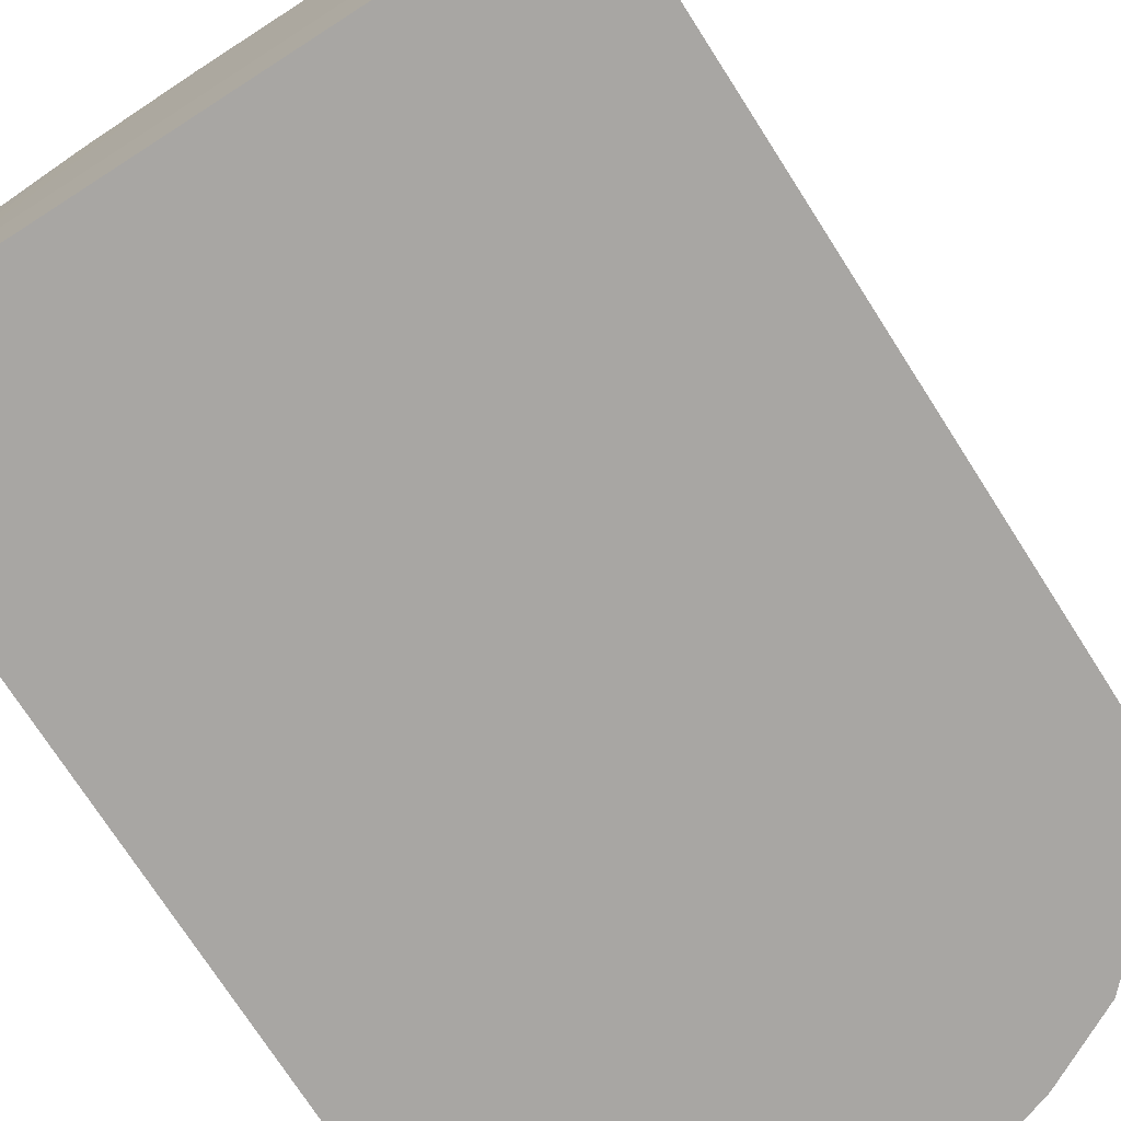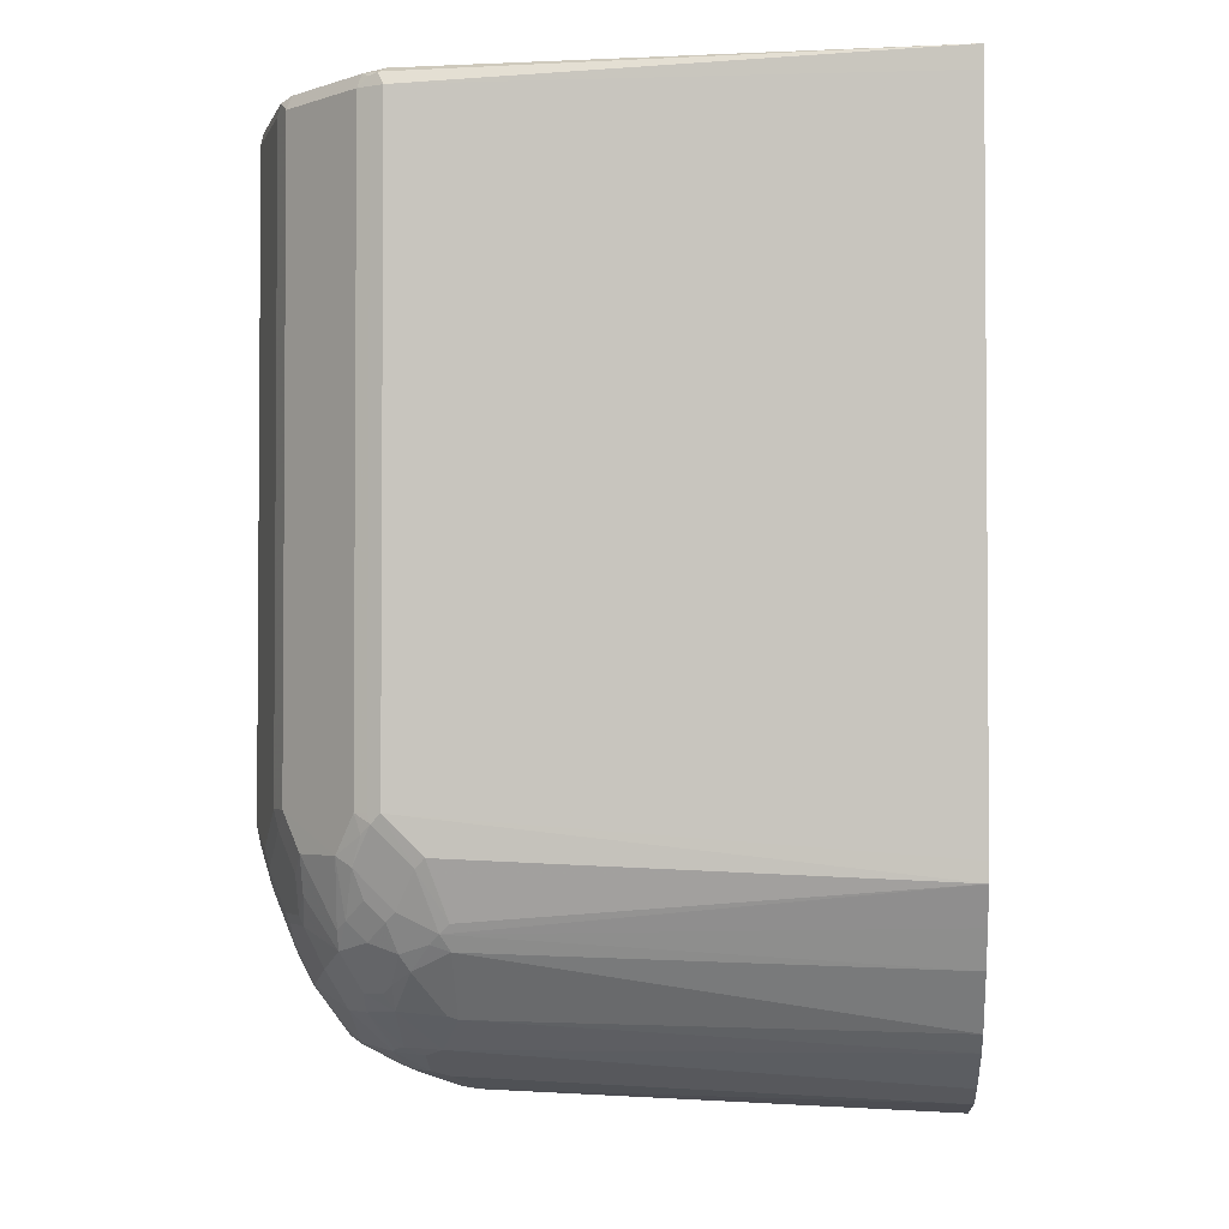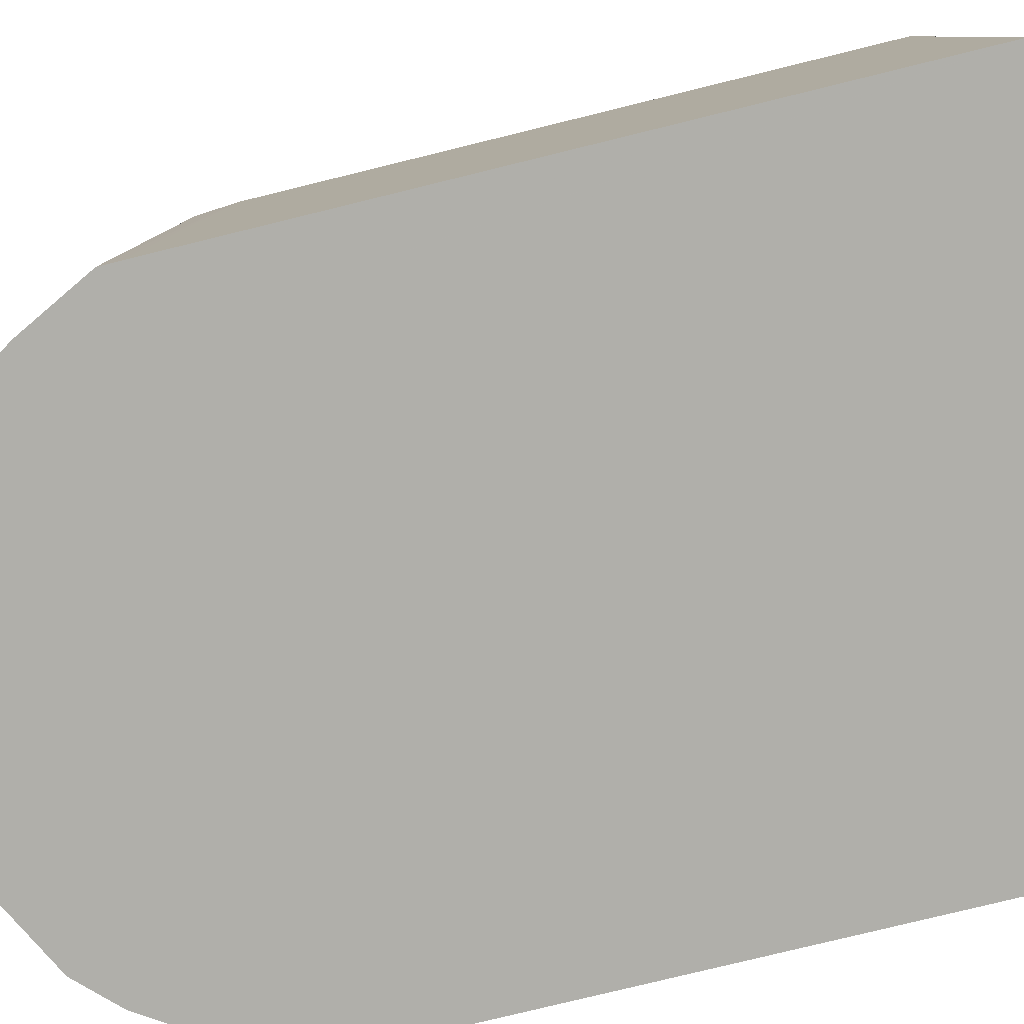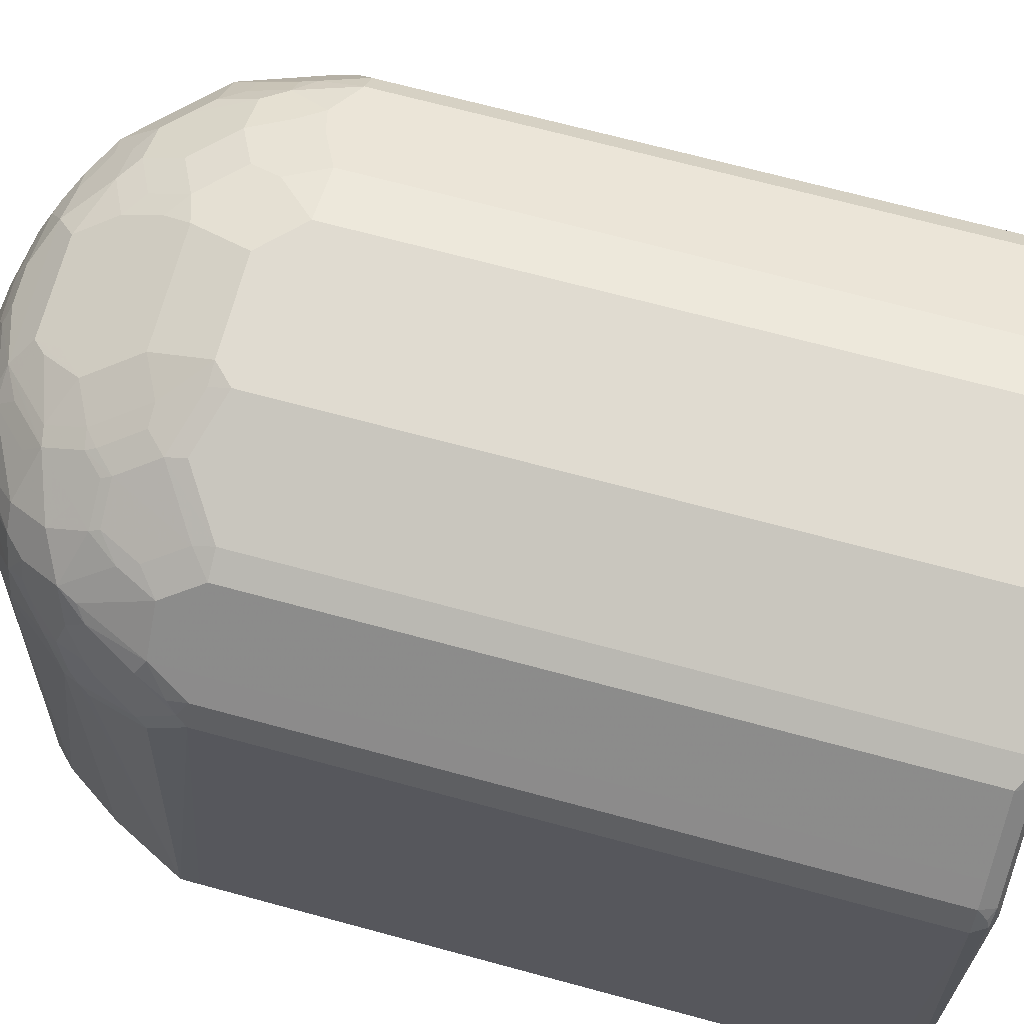
<metadata>
{"format":"obj","ext":"obj","renderer":"f3d","projection":"perspective","resolution":1024,"background":"white","views":[{"elev":-74.3,"azim":32.7,"up":"+Y"},{"elev":-2.5,"azim":-86.4,"up":"+Z"},{"elev":-78.0,"azim":-76.2,"up":"+Y"},{"elev":69.9,"azim":-74.9,"up":"+Y"}]}
</metadata>
<code>
v 0.00979 0.1861 -0.333
v -0.03915 0.1861 -0.333
v 0.02937 0.1861 -0.3134
v 0.01957 0.1763 -0.3624
v -0.05874 0.1763 -0.3526
v -0.05017 0.1836 -0.333
v -0.04896 0.1861 -0.3232
v -0.03915 0.1763 -0.3624
v 0.05874 0.1763 -0.3134
v 0.04896 0.1763 -0.333
v 0.05385 0.1714 -0.3477
v 0.04407 0.1714 -0.3575
v 0.02937 0.1861 0.00978
v 0.03426 0.1714 -0.3672
v 0.02282 0.1698 -0.3754
v 0.00979 0.1567 -0.4016
v -0.06975 0.1738 -0.3526
v -0.06855 0.1665 -0.3721
v -0.07956 0.1738 -0.3428
v -0.07832 0.1763 -0.333
v -0.1077 0.1665 -0.3134
v -0.04896 0.1861 0.00978
v -0.03915 0.1567 -0.4016
v -0.04896 0.1665 -0.3819
v 0.07835 0.1665 -0.3232
v 0.05874 0.1763 0.00978
v 0.07343 0.1616 -0.3575
v 0.05385 0.1616 -0.377
v -0.05385 0.1836 0.01468
v 0.02937 0.1828 0.01628
v 0.03426 0.1812 0.01713
v 0.03589 0.1828 0.01303
v 0.06529 0.173 0.01303
v 0.03426 0.1616 -0.3868
v 0.02282 0.16 -0.395
v 0.01305 0.1502 -0.4146
v -0.07956 0.164 -0.3721
v -0.08937 0.164 -0.3624
v -0.07181 0.1632 -0.3787
v -0.109 0.164 -0.3232
v -0.1208 0.16 -0.3134
v -0.1077 0.1665 0.00978
v -0.08324 0.1738 0.01468
v -0.0359 0.1502 -0.4146
v -0.05222 0.1632 -0.3885
v 0.09794 0.1567 -0.3134
v 0.09139 0.16 -0.3265
v 0.08324 0.1616 -0.3379
v 0.07835 0.1665 0.00978
v 0.09302 0.1518 -0.3575
v 0.06366 0.1518 -0.3868
v 0.05385 0.1518 -0.3967
v -0.04896 0.1828 0.01628
v -0.04896 0.1763 0.01958
v 0.02937 0.1763 0.01958
v 0.06366 0.1714 0.01713
v 0.1045 0.1534 0.01303
v 0.04241 0.1502 -0.4048
v 0.02282 0.1404 -0.4244
v -0.0808 0.1616 -0.377
v -0.09058 0.1616 -0.3672
v -0.109 0.1542 -0.3624
v -0.07181 0.1534 -0.3983
v -0.1187 0.1542 -0.3428
v -0.1306 0.1502 -0.333
v -0.1502 0.1306 -0.333
v -0.1208 0.16 0.00978
v -0.1126 0.164 0.01468
v -0.1077 0.1632 0.01628
v -0.04241 0.1534 -0.4081
v -0.0457 0.1404 -0.4244
v -0.05222 0.1436 -0.4179
v 0.111 0.1502 -0.3167
v 0.09794 0.1567 0.00978
v 0.1012 0.1502 -0.346
v 0.1012 0.1404 -0.3656
v 0.09302 0.142 -0.377
v 0.08324 0.142 -0.3868
v 0.07343 0.142 -0.3967
v 0.06203 0.1404 -0.4048
v -0.1077 0.1567 0.01958
v -0.1469 -0.06203 0.02119
v 0.1371 -0.06203 0.02119
v 0.05874 0.1665 0.01958
v 0.07835 0.1567 0.01958
v 0.1028 0.1518 0.01713
v 0.1143 0.1436 0.01303
v 0.111 0.1502 0.006528
v 0.04241 0.1306 -0.4244
v 0.04078 0.1192 -0.4326
v 0.03263 0.1208 -0.4342
v 0.00324 0.1306 -0.4342
v 0.06203 0.1306 -0.4146
v -0.1004 0.1518 -0.377
v -0.0808 0.1518 -0.3967
v -0.1102 0.1518 -0.3672
v -0.1208 0.1502 -0.3526
v -0.1347 0.1322 -0.3672
v -0.1408 0.1273 -0.3624
v -0.1543 0.1224 -0.3379
v -0.1604 0.1175 -0.3232
v -0.16 0.1208 -0.3134
v -0.1502 0.1306 0.00978
v -0.1567 0.1188 0.01713
v -0.1175 0.1579 0.01713
v -0.01631 0.1306 -0.4342
v -0.02283 0.1241 -0.4375
v -0.05222 0.1338 -0.4277
v -0.06118 0.1322 -0.426
v -0.06118 0.142 -0.4162
v 0.1208 0.1404 -0.3167
v 0.1126 0.142 -0.3379
v 0.111 0.1404 -0.346
v 0.111 0.1306 -0.3656
v 0.1126 0.1224 -0.377
v 0.08324 0.1224 -0.4065
v 0.07343 0.1322 -0.4065
v -0.1175 0.1469 0.01958
v -0.1567 -0.06616 0.02119
v 0.1468 -0.0668 0.02119
v 0.09794 0.1469 0.01958
v 0.1126 0.142 0.01713
v 0.124 0.1338 0.01303
v 0.1208 0.1404 0.006528
v 0.05385 0.1224 -0.426
v 0.06366 0.1126 -0.426
v 0.02937 0.1077 -0.4407
v -1.83e-05 0.1175 -0.4407
v -0.003277 0.1241 -0.4375
v 0.07343 0.1224 -0.4162
v -0.1102 0.142 -0.3868
v -0.0808 0.142 -0.4065
v -0.1004 0.1322 -0.4065
v -0.1297 0.1322 -0.377
v -0.1408 0.1175 -0.3721
v -0.1506 0.1077 -0.3624
v -0.1506 0.1175 -0.3526
v -0.1543 0.1028 -0.3575
v -0.164 0.1126 -0.3183
v -0.1632 0.1143 -0.3134
v -0.16 0.1208 0.00978
v -0.1616 0.1151 0.01468
v -0.1632 0.111 0.01628
v -0.1567 0.1077 0.01958
v -0.05222 0.1143 -0.4375
v -0.01957 0.1175 -0.4407
v -0.06118 0.1126 -0.4358
v -0.08162 0.1143 -0.4277
v 0.124 0.1338 -0.3101
v 0.1306 0.1208 -0.3265
v 0.1192 0.1387 -0.3248
v 0.1126 0.1322 -0.3575
v 0.1224 0.1028 -0.3672
v 0.1208 0.09141 -0.3754
v 0.111 0.111 -0.3852
v 0.1012 0.111 -0.395
v 0.08161 0.111 -0.4146
v 0.1322 0.1126 -0.3379
v 0.1322 0.1028 -0.3477
v -0.1576 -0.06914 0.02119
v 0.1512 -0.07408 0.02119
v 0.1175 0.1273 0.01958
v 0.1224 0.1322 0.01713
v 0.1338 0.1143 0.01303
v 0.0718 0.1012 -0.4244
v 0.05874 0.09791 -0.4309
v 0.04407 0.1028 -0.4358
v 0.03915 0.08812 -0.4407
v 0.00979 0.08812 -0.4505
v -0.01142 0.0963 -0.4489
v -0.12 0.1322 -0.3868
v -0.1102 0.1224 -0.4065
v -0.12 0.1224 -0.3967
v -0.1347 0.1224 -0.377
v -0.131 0.1077 -0.3917
v -0.1444 0.1028 -0.377
v -0.164 0.09302 -0.3379
v -0.1543 0.08322 -0.3672
v -0.1665 0.1077 -0.3134
v -0.1632 0.1143 0.00978
v -0.1665 0.1077 0.00978
v -0.1762 -0.1567 0.02119
v -0.1608 -0.07998 0.02119
v -0.04896 0.1077 -0.4407
v -0.05998 0.1077 -0.4383
v -0.02081 0.09791 -0.4481
v -0.06975 0.09791 -0.4383
v -0.08937 0.09791 -0.4285
v -0.08569 0.1126 -0.426
v 0.1338 0.1143 -0.3199
v 0.1404 0.1012 -0.3167
v 0.1371 0.1077 -0.3232
v 0.137 -0.1567 -0.3819
v 0.111 0.08161 -0.395
v 0.1306 0.09141 -0.3558
v 0.1012 0.09141 -0.4048
v 0.09139 0.09141 -0.4146
v 0.1469 0.08812 -0.3134
v 0.1371 0.08812 -0.3428
v 0.1526 -0.07998 0.02119
v 0.1371 0.08812 0.01958
v 0.1322 0.1126 0.01713
v 0.1436 0.09466 0.01303
v 0.1404 0.1012 0.006528
v 0.09781 -0.1567 -0.4308
v 0.05864 -0.1567 -0.4504
v 0.02924 -0.1567 -0.4602
v 0.01953 -0.1567 -0.4602
v -0.02938 0.08812 -0.4505
v -0.1208 0.1077 -0.4048
v -0.09139 0.1077 -0.4244
v -0.1249 0.1126 -0.3967
v -0.1404 0.09791 -0.3852
v -0.1506 0.08812 -0.3721
v -0.1665 0.08812 -0.333
v -0.1567 0.07835 -0.3624
v -0.1502 0.07835 -0.3754
v -0.1566 -0.1567 -0.3819
v -0.1664 -0.1567 -0.3624
v -0.1762 -0.1567 -0.3428
v -0.1762 -0.1567 -0.333
v -0.1762 -0.1567 0.00978
v 0.1549 -0.1567 0.02119
v -0.04039 0.08812 -0.4481
v -0.06855 0.08812 -0.4407
v -0.07507 0.08812 -0.4375
v -0.1012 0.08812 -0.4244
v 0.1174 -0.1567 -0.4112
v 0.1468 -0.1567 -0.3622
v 0.1076 -0.1567 -0.421
v 0.1567 -0.1567 -0.3231
v 0.1566 -0.1567 -0.3329
v 0.1469 0.08812 0.00978
v 0.1566 -0.1567 0.01954
v 0.1436 0.08812 0.01628
v 0.142 0.09302 0.01713
v -0.02935 -0.1567 -0.4602
v -0.03915 -0.1567 -0.4602
v -0.03915 0.07835 -0.4505
v -0.1249 0.08322 -0.4065
v -0.124 0.07835 -0.4081
v -0.137 -0.1567 -0.4114
v -0.07832 -0.1567 -0.4504
v -0.09791 -0.1567 -0.4406
v -0.1273 -0.1567 -0.421
v 0.1567 -0.1567 0.009733
f 141 180 142
f 135 176 136
f 136 176 138
f 138 176 178
f 138 178 177
f 140 179 181
f 139 177 179
f 140 181 180
f 143 180 181
f 142 180 143
f 139 179 140
f 135 175 176
f 131 133 171
f 135 174 173
f 134 173 174
f 134 171 173
f 134 174 135
f 133 148 172
f 133 173 171
f 133 172 173
f 131 171 134
f 128 170 146
f 128 169 170
f 143 181 182
f 127 169 128
f 127 167 168
f 135 173 175
f 143 182 144
f 154 229 193
f 144 183 160
f 159 198 199
f 127 168 169
f 158 198 159
f 158 192 198
f 157 197 165
f 157 196 197
f 156 196 157
f 155 196 156
f 155 194 196
f 154 195 229
f 154 159 195
f 154 194 155
f 154 193 194
f 153 159 154
f 150 158 152
f 150 192 158
f 150 191 192
f 150 190 191
f 148 189 172
f 148 188 189
f 148 187 188
f 148 185 187
f 147 185 148
f 146 186 184
f 146 170 186
f 145 185 147
f 145 184 185
f 144 182 183
f 126 157 165
f 107 128 146
f 126 167 127
f 111 151 112
f 111 150 151
f 111 190 150
f 111 149 190
f 109 133 132
f 109 148 133
f 109 147 148
f 108 147 109
f 108 145 147
f 107 184 145
f 107 146 184
f 107 145 108
f 111 124 123
f 104 144 118
f 104 142 143
f 104 141 142
f 104 118 105
f 103 141 104
f 102 180 141
f 102 140 180
f 102 139 140
f 101 139 102
f 100 139 101
f 100 177 139
f 100 138 177
f 159 199 195
f 104 143 144
f 111 123 149
f 112 152 114
f 112 114 113
f 126 168 167
f 126 166 168
f 126 165 166
f 125 130 126
f 123 190 149
f 123 164 190
f 123 202 164
f 123 163 202
f 122 162 163
f 121 162 122
f 120 162 121
f 120 161 162
f 119 144 160
f 118 144 119
f 116 130 117
f 116 157 130
f 115 159 153
f 115 158 159
f 115 152 158
f 115 157 116
f 115 156 157
f 115 155 156
f 115 154 155
f 115 153 154
f 114 152 115
f 112 150 152
f 112 151 150
f 126 130 157
f 161 200 201
f 200 223 234
f 162 202 163
f 198 246 231
f 198 233 246
f 198 229 199
f 198 232 229
f 198 231 232
f 197 230 205
f 196 230 197
f 196 228 230
f 195 199 229
f 194 228 196
f 193 228 194
f 191 233 198
f 100 136 138
f 191 203 233
f 191 198 192
f 188 211 189
f 188 227 211
f 187 227 188
f 187 226 227
f 187 225 226
f 187 224 225
f 185 224 187
f 184 224 185
f 184 209 224
f 184 186 209
f 182 234 223
f 191 204 203
f 200 234 233
f 200 233 235
f 200 235 236
f 241 245 242
f 238 243 239
f 233 234 246
f 233 236 235
f 227 241 240
f 227 245 241
f 227 244 245
f 227 243 244
f 226 243 227
f 225 243 226
f 225 239 243
f 224 239 225
f 217 242 218
f 217 241 242
f 217 240 241
f 215 216 220
f 213 240 217
f 213 217 214
f 210 227 240
f 210 211 227
f 210 240 213
f 209 239 224
f 209 238 239
f 209 237 238
f 203 236 233
f 201 236 202
f 200 236 201
f 182 246 234
f 182 231 246
f 182 232 231
f 182 229 232
f 176 214 178
f 176 213 214
f 175 213 176
f 175 210 213
f 175 212 210
f 173 212 175
f 173 210 212
f 172 211 210
f 172 189 211
f 172 210 173
f 170 209 186
f 169 209 170
f 169 237 209
f 169 208 237
f 169 207 208
f 169 206 207
f 168 206 169
f 166 206 168
f 165 197 205
f 165 206 166
f 165 205 206
f 164 191 190
f 164 204 191
f 164 203 204
f 164 236 203
f 164 202 236
f 162 201 202
f 177 215 179
f 161 201 162
f 177 178 216
f 178 214 217
f 182 193 229
f 182 228 193
f 182 230 228
f 182 205 230
f 182 206 205
f 182 207 206
f 182 208 207
f 182 237 208
f 182 238 237
f 182 243 238
f 182 244 243
f 182 245 244
f 182 242 245
f 182 218 242
f 182 219 218
f 182 220 219
f 182 221 220
f 182 222 221
f 181 222 182
f 179 222 181
f 179 221 222
f 179 220 221
f 179 215 220
f 178 220 216
f 178 219 220
f 178 218 219
f 178 217 218
f 177 216 215
f 100 137 136
f 107 129 128
f 99 136 137
f 31 56 33
f 31 55 56
f 31 54 55
f 31 53 54
f 30 53 31
f 29 53 30
f 29 43 53
f 27 52 28
f 27 51 52
f 27 78 51
f 27 50 78
f 27 48 50
f 31 33 32
f 26 33 49
f 25 49 74
f 25 47 48
f 25 46 47
f 23 45 24
f 23 44 45
f 22 43 29
f 22 42 43
f 21 67 42
f 21 41 67
f 21 40 41
f 19 38 40
f 19 21 20
f 25 74 46
f 33 57 74
f 33 74 49
f 33 56 86
f 44 63 70
f 43 69 53
f 43 68 69
f 42 68 43
f 42 67 68
f 41 103 67
f 41 66 103
f 41 65 66
f 41 64 65
f 40 64 41
f 40 62 64
f 39 95 60
f 39 63 95
f 39 45 63
f 38 62 40
f 38 96 62
f 38 61 96
f 38 60 61
f 37 60 38
f 37 39 60
f 36 71 44
f 36 59 71
f 36 58 59
f 35 58 36
f 34 58 35
f 34 52 58
f 33 86 57
f 19 40 21
f 18 39 37
f 18 45 39
f 18 24 45
f 5 37 17
f 5 18 37
f 5 24 18
f 5 8 24
f 4 12 14
f 4 23 8
f 4 16 23
f 4 36 16
f 4 15 36
f 4 14 15
f 3 26 9
f 3 13 26
f 99 137 100
f 3 11 12
f 3 10 11
f 3 9 10
f 2 8 5
f 2 6 7
f 2 17 6
f 2 5 17
f 1 8 2
f 1 4 8
f 1 3 4
f 1 13 3
f 1 22 13
f 1 7 22
f 1 2 7
f 6 17 19
f 44 70 45
f 6 19 7
f 7 20 21
f 17 38 19
f 17 37 38
f 16 44 23
f 16 36 44
f 15 35 36
f 15 34 35
f 14 34 15
f 14 52 34
f 14 28 52
f 13 33 26
f 13 32 33
f 13 31 32
f 13 30 31
f 13 29 30
f 13 22 29
f 12 28 14
f 12 27 28
f 11 27 12
f 10 27 11
f 10 48 27
f 10 25 48
f 9 49 25
f 9 26 49
f 9 25 10
f 8 23 24
f 7 42 22
f 7 21 42
f 7 19 20
f 44 71 72
f 3 12 4
f 45 70 63
f 84 120 85
f 83 120 84
f 82 120 83
f 82 161 120
f 82 200 161
f 82 223 200
f 82 182 223
f 82 183 182
f 82 160 183
f 82 119 160
f 81 105 118
f 81 119 82
f 85 120 121
f 81 118 119
f 79 117 93
f 78 117 79
f 78 116 117
f 78 115 116
f 77 115 78
f 76 115 77
f 76 114 115
f 75 114 76
f 75 113 114
f 75 112 113
f 73 124 111
f 73 88 124
f 79 93 80
f 86 121 122
f 86 122 87
f 87 123 124
f 44 72 63
f 99 135 136
f 99 134 135
f 98 134 99
f 97 134 98
f 96 134 97
f 96 131 134
f 95 109 132
f 95 133 131
f 95 132 133
f 94 131 96
f 94 95 131
f 93 130 125
f 93 117 130
f 92 107 106
f 92 129 107
f 92 128 129
f 91 128 92
f 91 127 128
f 90 127 91
f 90 126 127
f 90 125 126
f 89 93 125
f 89 125 90
f 87 163 123
f 87 122 163
f 87 124 88
f 73 112 75
f 73 111 112
f 95 110 109
f 71 110 95
f 58 80 59
f 57 86 87
f 57 88 74
f 57 87 88
f 56 121 86
f 56 85 121
f 56 84 85
f 55 84 56
f 55 83 84
f 54 83 55
f 54 82 83
f 54 81 82
f 53 81 54
f 53 69 81
f 52 80 58
f 52 79 80
f 51 79 52
f 51 78 79
f 50 77 78
f 50 76 77
f 50 75 76
f 47 75 48
f 47 73 75
f 46 88 73
f 46 74 88
f 71 95 72
f 46 73 47
f 59 89 90
f 59 90 91
f 48 75 50
f 59 92 106
f 59 91 92
f 71 107 108
f 71 106 107
f 68 105 69
f 71 109 110
f 67 105 68
f 67 104 105
f 67 103 104
f 66 141 103
f 66 102 141
f 66 101 102
f 66 100 101
f 66 99 100
f 69 105 81
f 71 108 109
f 66 98 99
f 59 80 93
f 59 93 89
f 60 94 96
f 60 96 61
f 60 95 94
f 59 106 71
f 62 97 65
f 62 65 64
f 63 72 95
f 65 97 98
f 65 98 66
f 62 96 97

</code>
